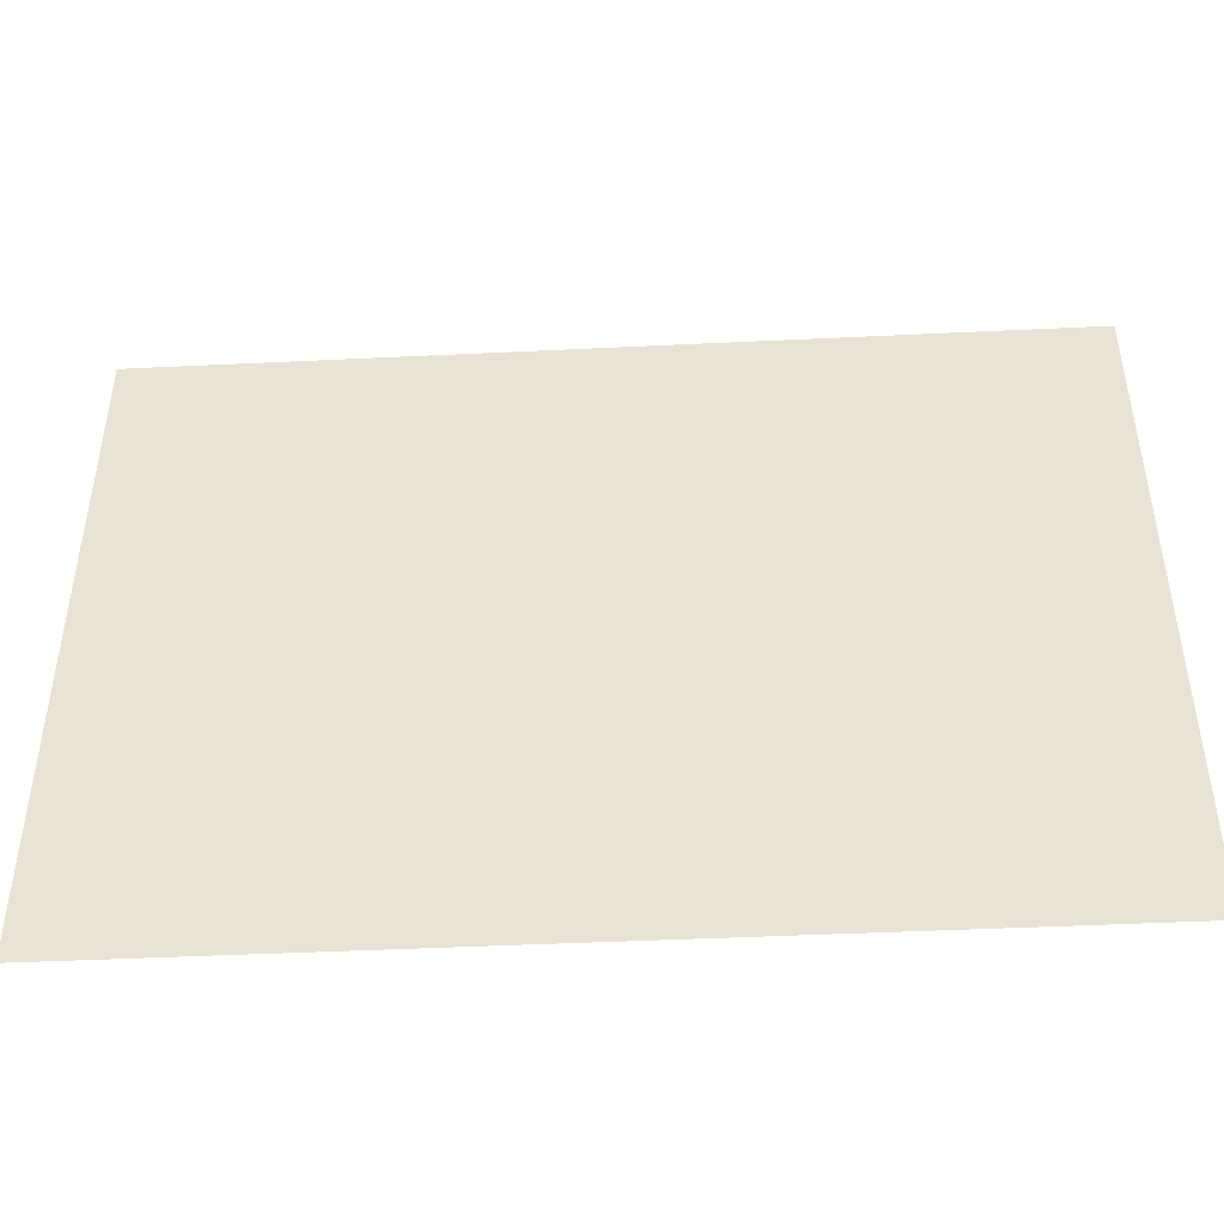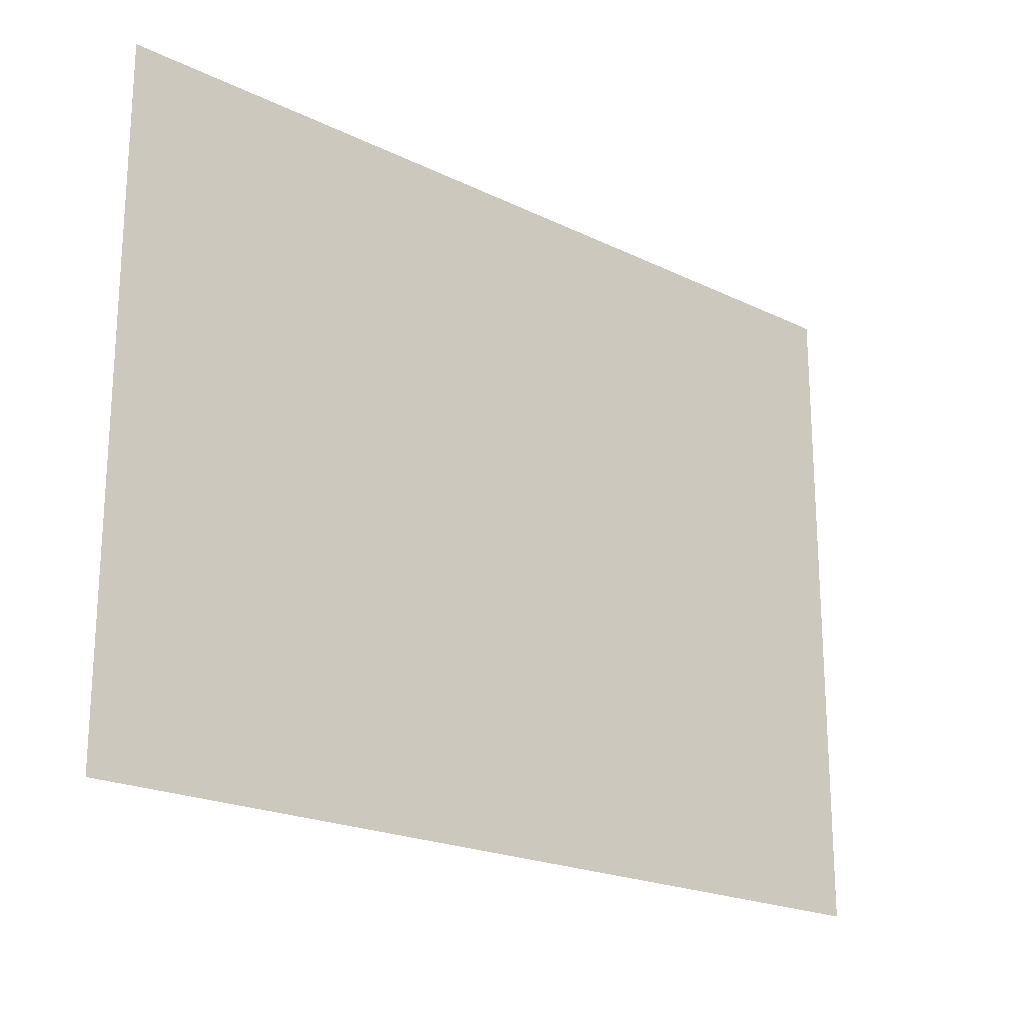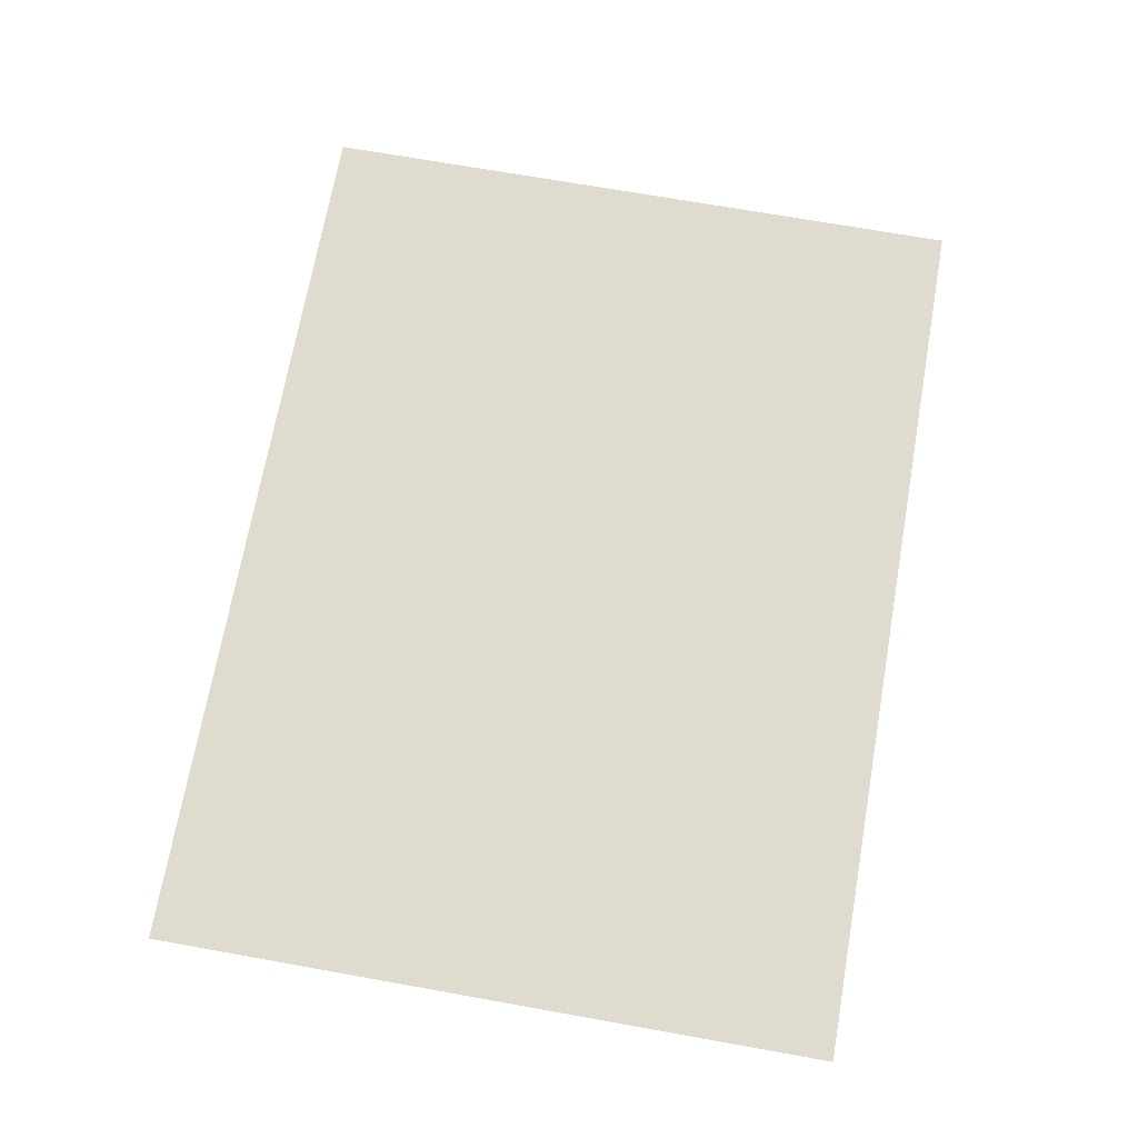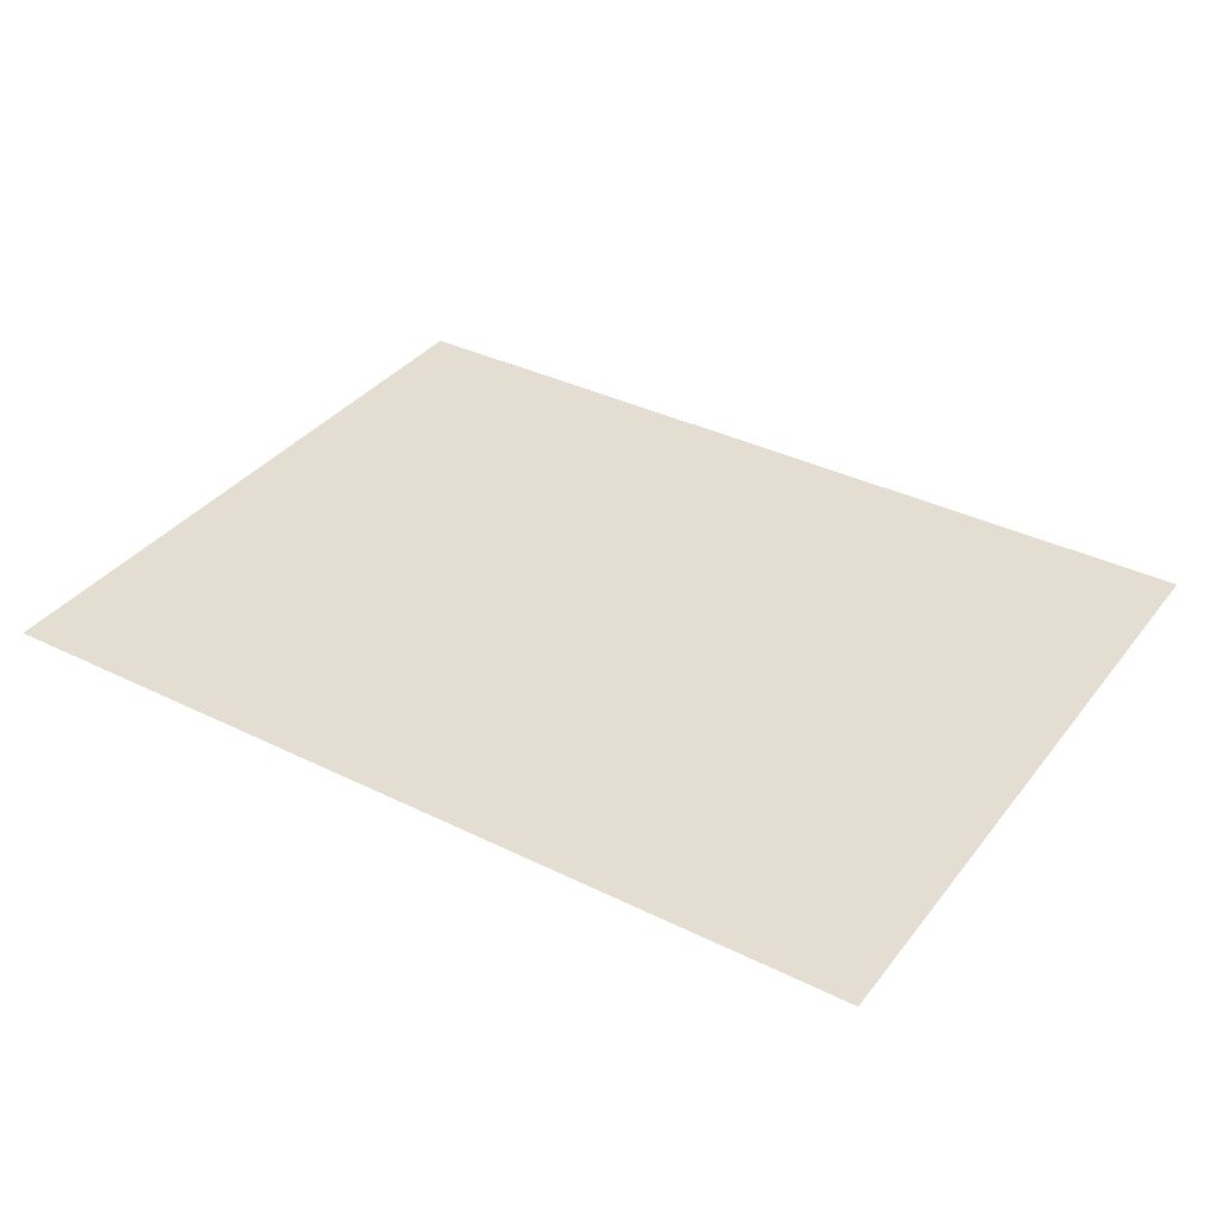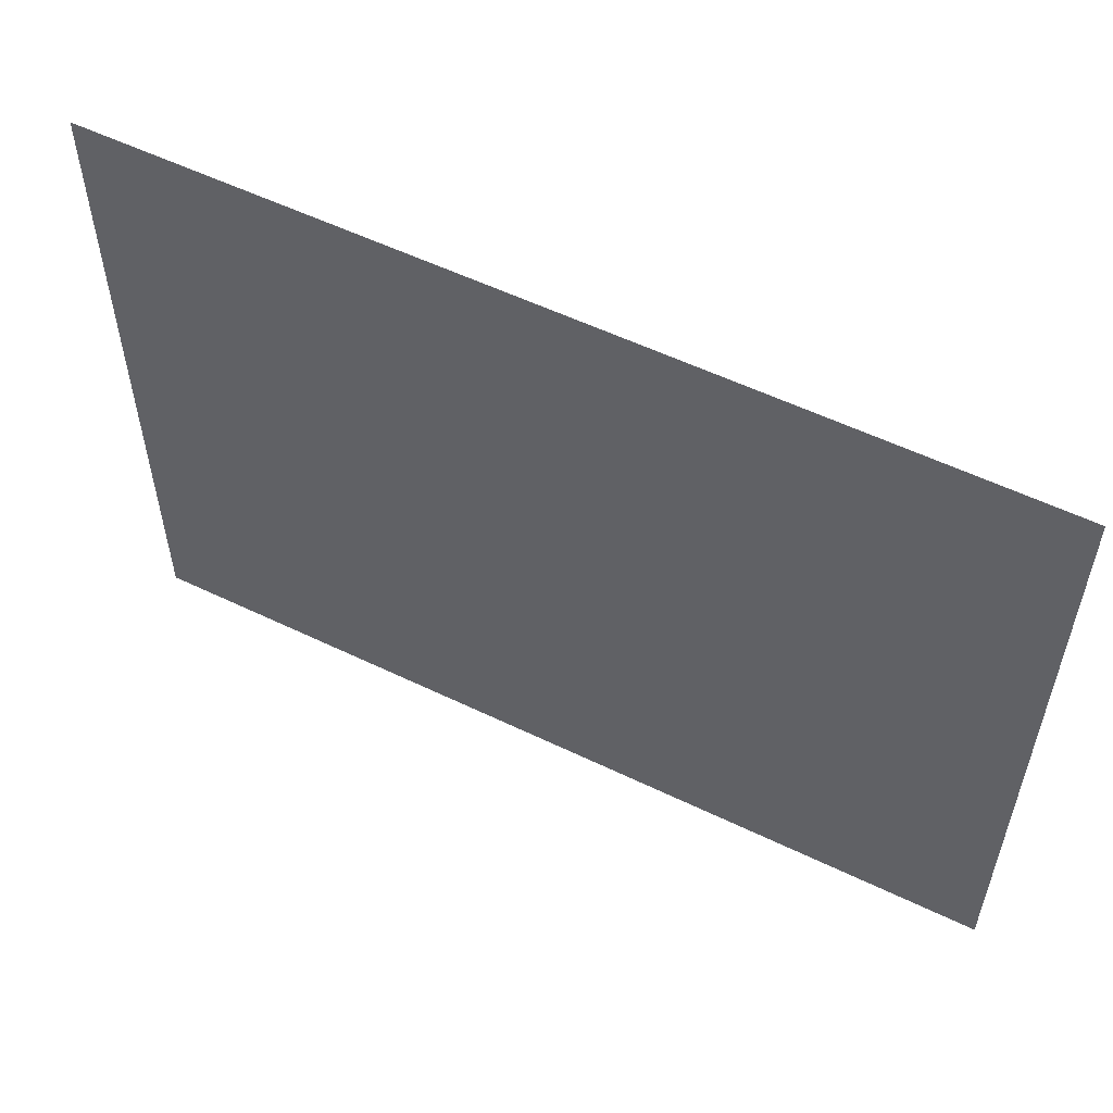
<metadata>
{"format":"obj","ext":"obj","renderer":"f3d","projection":"perspective","resolution":1024,"background":"white","views":[{"elev":-45.1,"azim":3.2,"up":"+Z"},{"elev":-20.8,"azim":138.7,"up":"+Z"},{"elev":70.4,"azim":100.1,"up":"+Y"},{"elev":36.2,"azim":-147.2,"up":"+Y"},{"elev":55.7,"azim":26.9,"up":"+Z"}]}
</metadata>
<code>
v -0.5 0 0.375
v -0.5 0 -0.375
v 0.5 0 -0.375
v 0.5 0 0.375
f 1 2 3
f 1 3 4

</code>
